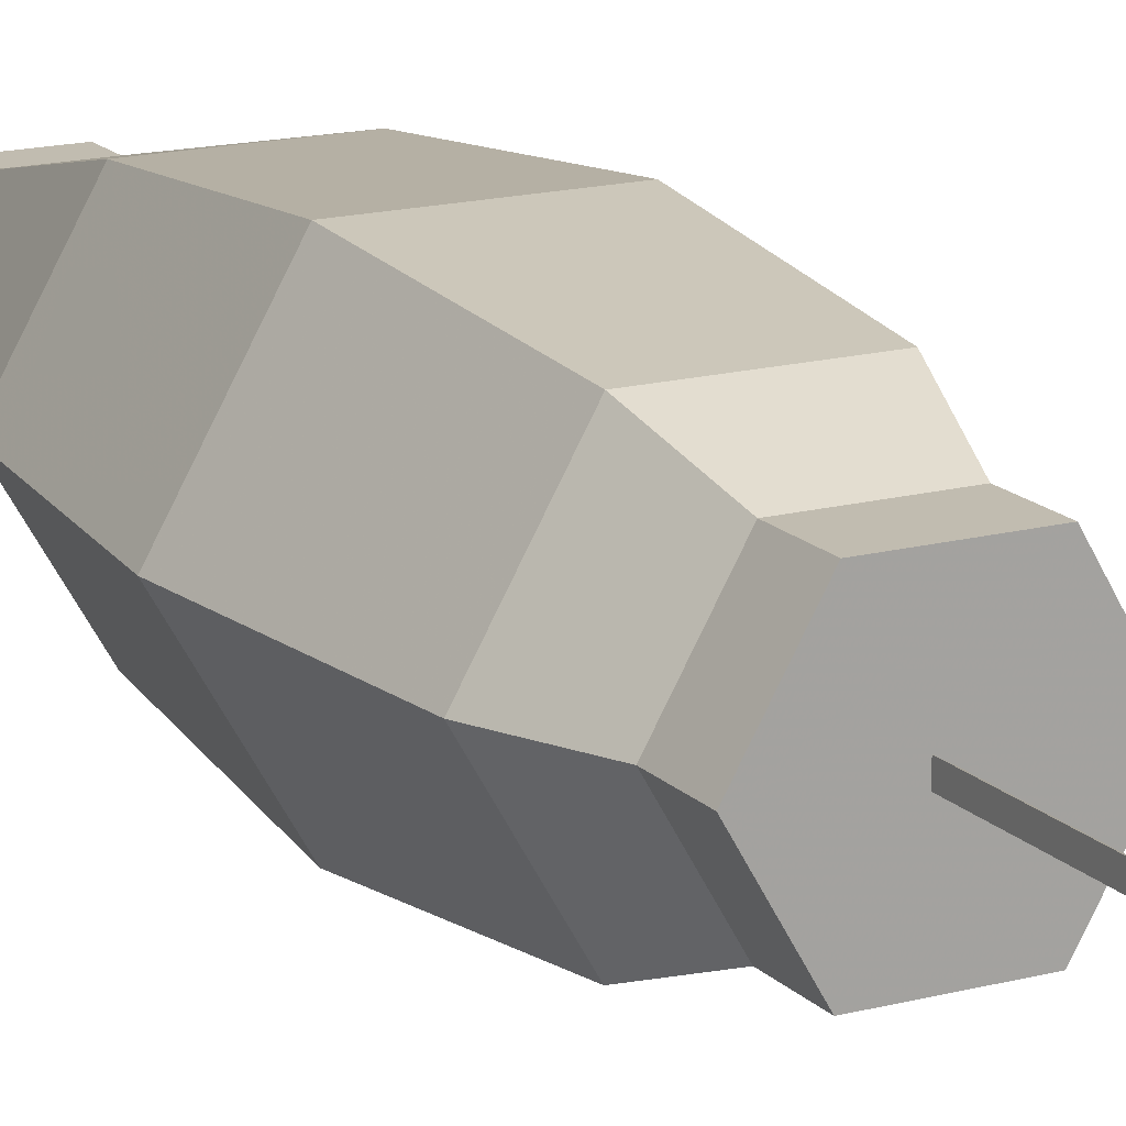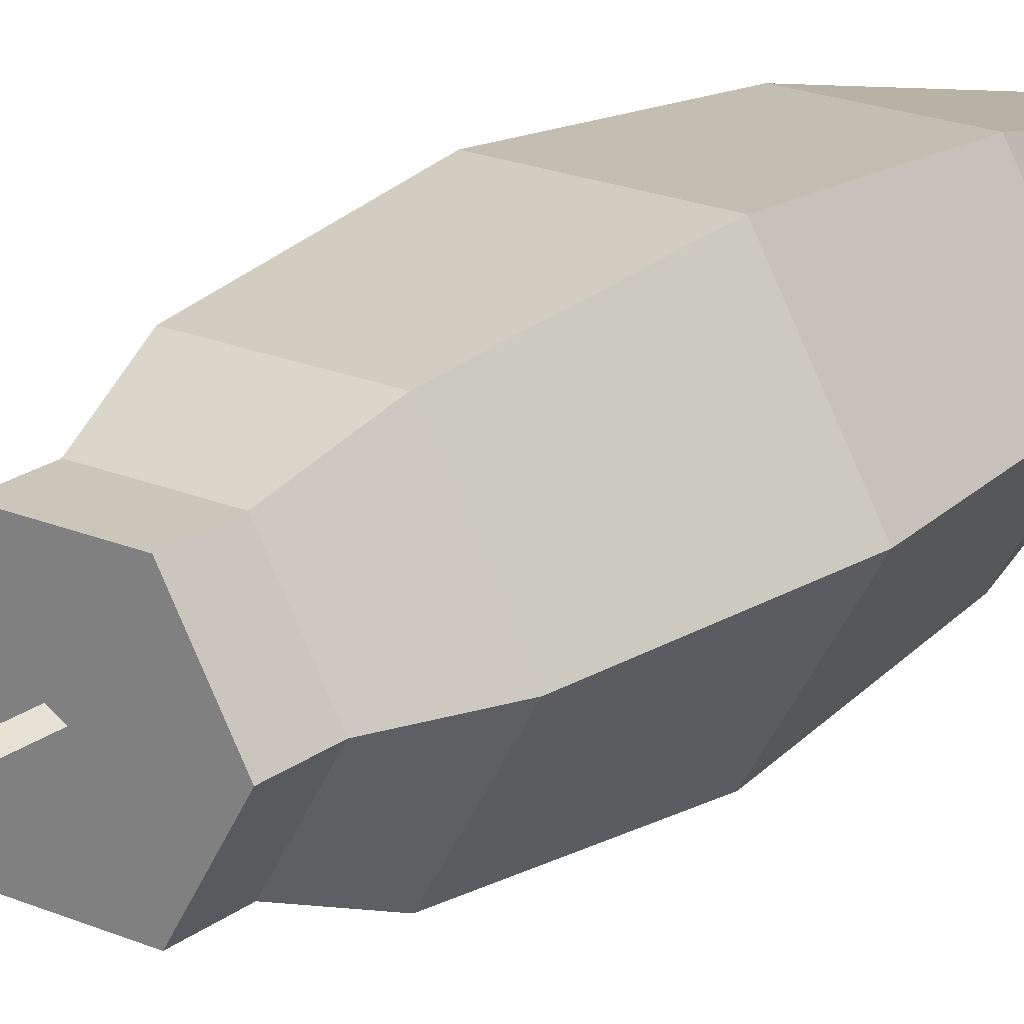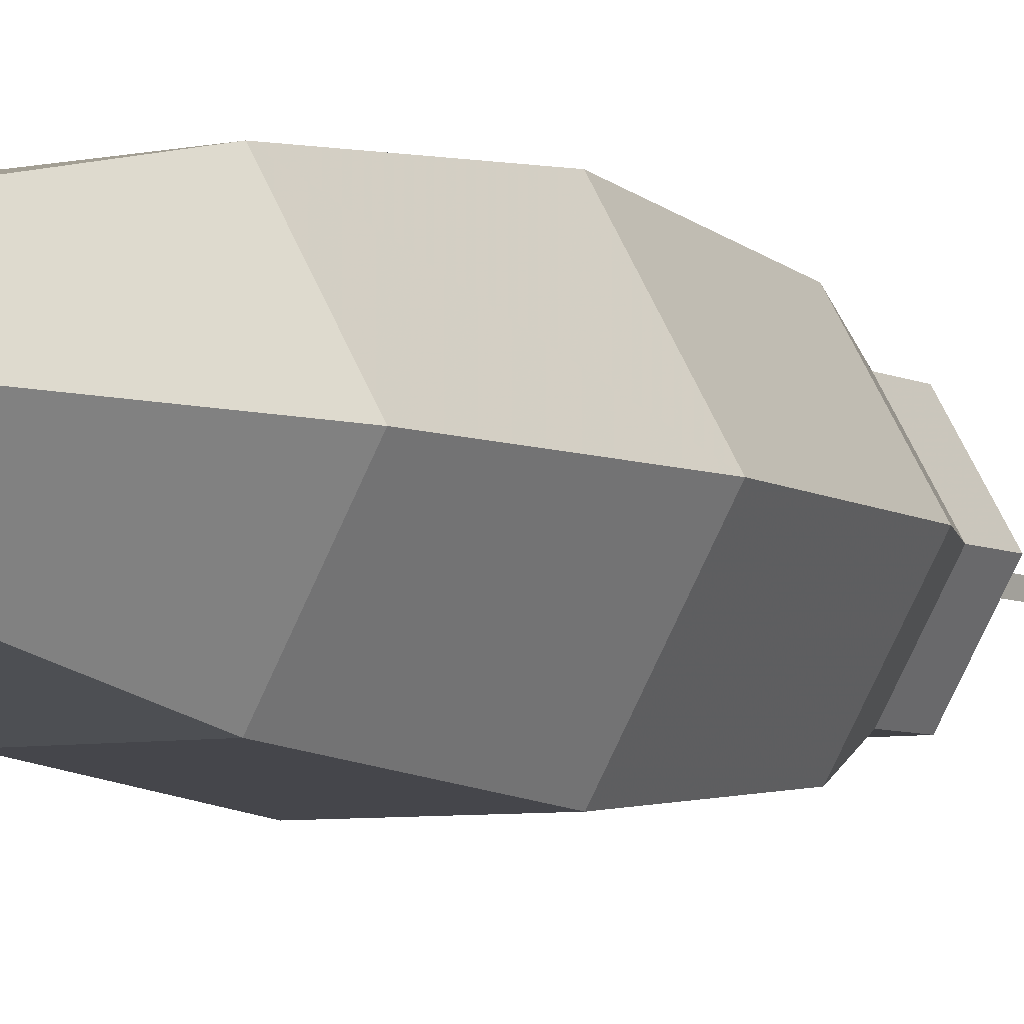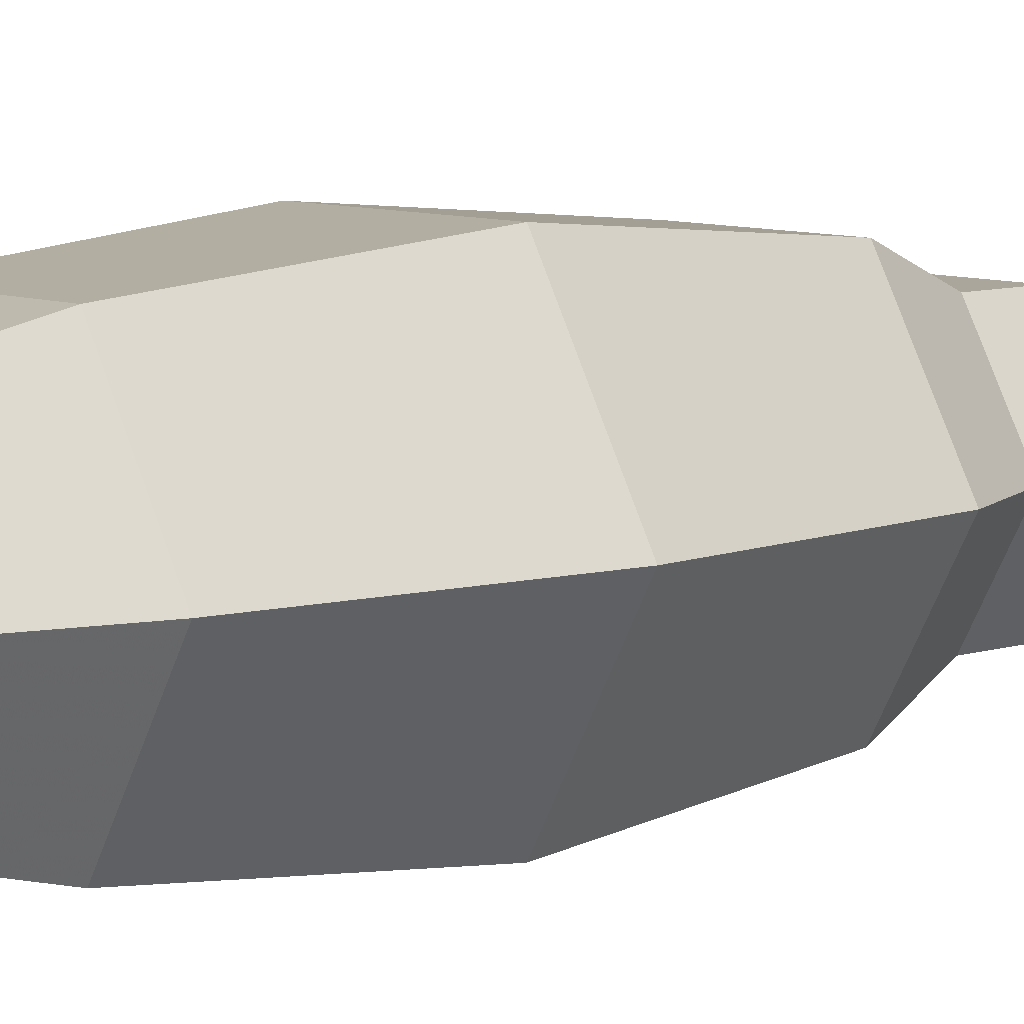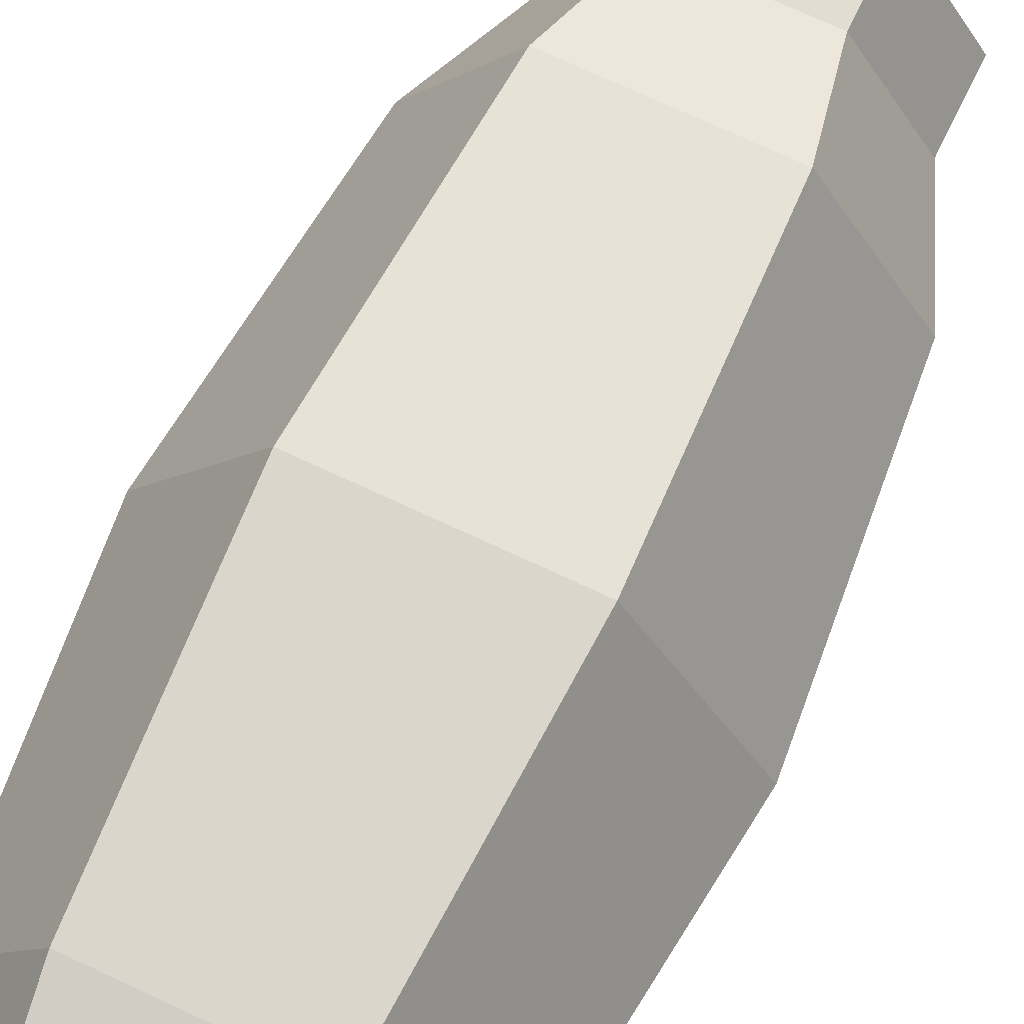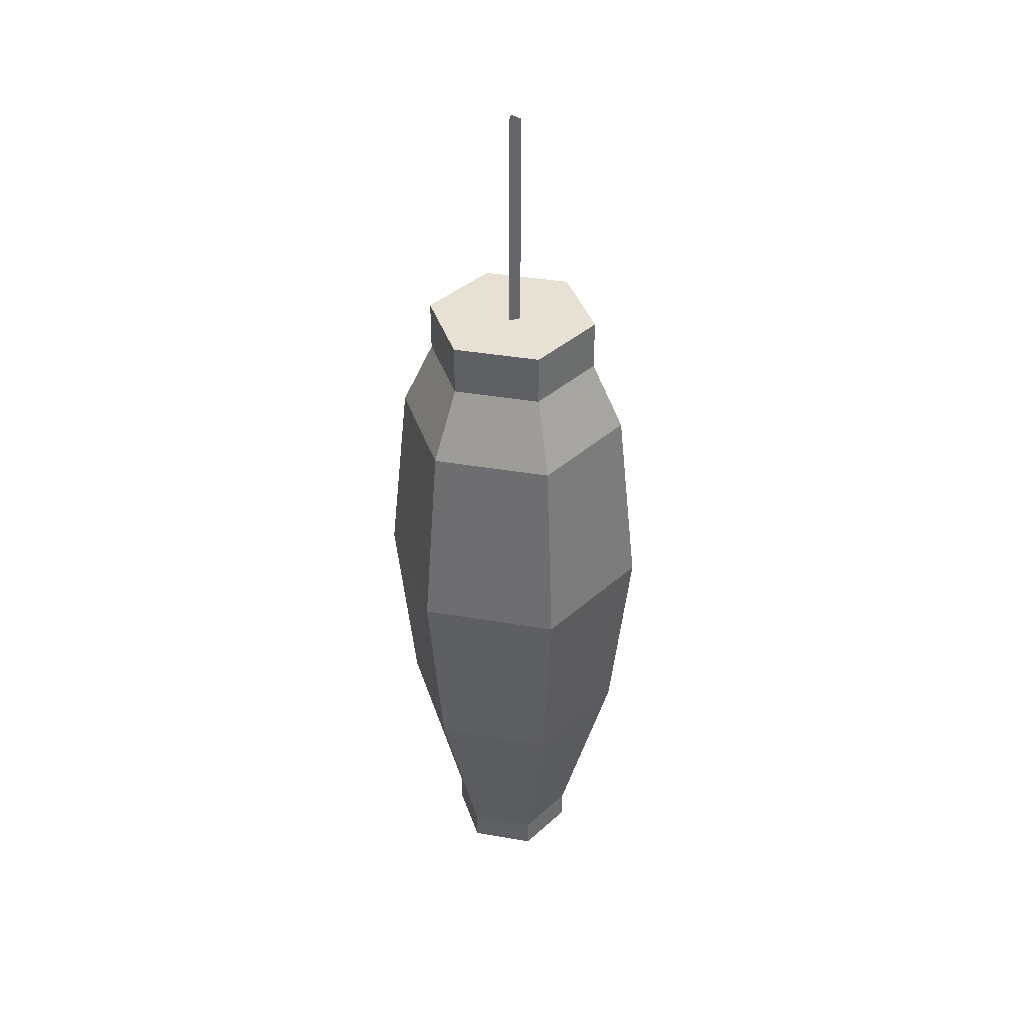
<metadata>
{"format":"obj","ext":"obj","renderer":"f3d","projection":"perspective","resolution":1024,"background":"white","views":[{"elev":16.4,"azim":-28.3,"up":"+Y"},{"elev":21.1,"azim":37.1,"up":"+Y"},{"elev":-5.9,"azim":-146.8,"up":"+Y"},{"elev":7.9,"azim":-132.8,"up":"+Y"},{"elev":68.7,"azim":-154.4,"up":"+Y"},{"elev":38.9,"azim":-107.9,"up":"+Z"}]}
</metadata>
<code>
g huodong_fuben_404_denglong
v 6.434 4e-06 34
v 3.569 3e-06 23.36
v 1.785 3.091 23.36
v 3.217 5.572 34
v -1.785 3.091 23.36
v -3.217 5.572 34
v -3.569 3e-06 23.36
v -6.434 5e-06 34
v -3.569 3e-06 23.36
v -1.785 -3.091 23.36
v -3.217 -5.572 34
v 1.785 -3.091 23.36
v 3.217 -5.572 34
v 1.785 -3.091 21.66
v -1.785 -3.091 21.66
v 3.569 3e-06 21.66
v 4.713 8e-06 62.15
v -4.713 8e-06 62.15
v 2.357 -4.082 62.15
v 7.547 5e-06 44.89
v 3.773 6.536 44.89
v 3.217 5.572 55.52
v 6.434 7e-06 55.52
v -3.773 6.536 44.89
v -3.217 5.572 55.52
v -7.547 6e-06 44.89
v -6.434 8e-06 55.52
v -3.773 -6.536 44.89
v -3.217 -5.572 55.52
v 3.773 -6.536 44.89
v 3.217 -5.572 55.52
v 7.547 5e-06 44.89
v 2.357 4.082 59.38
v 4.713 7e-06 59.38
v -2.357 4.082 59.38
v -4.713 8e-06 59.38
v -2.357 -4.082 59.38
v 2.357 -4.082 59.38
v 2.357 4.082 62.15
v 4.713 8e-06 62.15
v 4.713 7e-06 59.38
v 2.357 4.082 59.38
v -2.357 4.082 62.15
v -2.357 4.082 59.38
v -4.713 8e-06 62.15
v -4.713 8e-06 59.38
v -2.357 -4.082 62.15
v -4.713 8e-06 62.15
v -2.357 -4.082 59.38
v 2.357 -4.082 62.15
v 2.357 -4.082 59.38
v 3.569 3e-06 21.66
v 1.785 3.091 21.66
v 1.785 3.091 23.36
v 3.569 3e-06 23.36
v 1.785 -3.091 21.66
v 3.569 3e-06 21.66
v 1.785 -3.091 23.36
v -1.785 -3.091 21.66
v -1.785 -3.091 23.36
v -3.569 3e-06 21.66
v -3.569 3e-06 23.36
v -1.785 3.091 21.66
v -3.569 3e-06 21.66
v -3.569 3e-06 23.36
v -1.785 3.091 23.36
v 0.0928 0.005308 61.99
v -0.4868 0.3399 61.99
v -0.4868 0.3399 74.3
v 0.0928 0.00531 74.3
v -0.4868 -0.3294 61.99
v -0.4868 -0.3294 74.3
v -0.4868 -0.3294 61.99
v -0.4868 -0.3294 74.3
v 2.357 4.082 62.15
v -2.357 -4.082 62.15
v -2.357 4.082 62.15
v -3.569 3e-06 21.66
v -1.785 3.091 21.66
v 1.785 3.091 21.66
f 1 2 3
f 3 4 1
f 4 3 5
f 5 6 4
f 6 5 7
f 7 8 6
f 8 9 10
f 10 11 8
f 11 10 12
f 12 13 11
f 13 12 2
f 2 1 13
f 14 15 16
f 17 18 19
f 20 21 22
f 22 23 20
f 21 24 25
f 25 22 21
f 24 26 27
f 27 25 24
f 26 28 29
f 29 27 26
f 28 30 31
f 31 29 28
f 30 32 23
f 23 31 30
f 1 4 21
f 21 20 1
f 4 6 24
f 24 21 4
f 6 8 26
f 26 24 6
f 8 11 28
f 28 26 8
f 11 13 30
f 30 28 11
f 13 1 32
f 32 30 13
f 23 22 33
f 33 34 23
f 22 25 35
f 35 33 22
f 25 27 36
f 36 35 25
f 27 29 37
f 37 36 27
f 29 31 38
f 38 37 29
f 31 23 34
f 34 38 31
f 39 40 41
f 41 42 39
f 43 39 42
f 42 44 43
f 45 43 44
f 44 46 45
f 47 48 46
f 46 49 47
f 50 47 49
f 49 51 50
f 40 50 51
f 51 41 40
f 52 53 54
f 54 55 52
f 56 57 55
f 55 58 56
f 59 56 58
f 58 60 59
f 61 59 60
f 60 62 61
f 63 64 65
f 65 66 63
f 53 63 66
f 66 54 53
f 67 68 69
f 69 70 67
f 68 71 72
f 72 69 68
f 73 67 70
f 70 74 73
f 17 75 18
f 18 76 19
f 75 77 18
f 78 79 16
f 15 78 16
f 79 80 16

</code>
